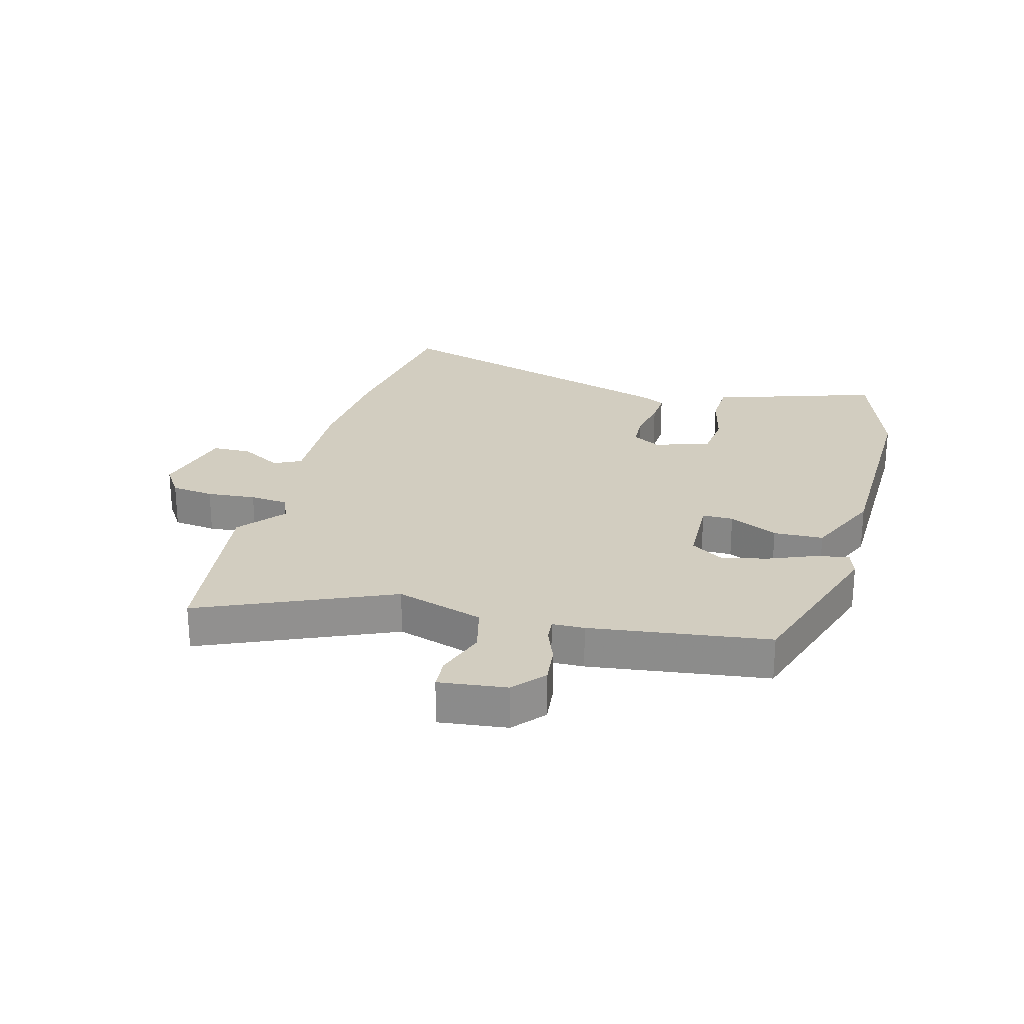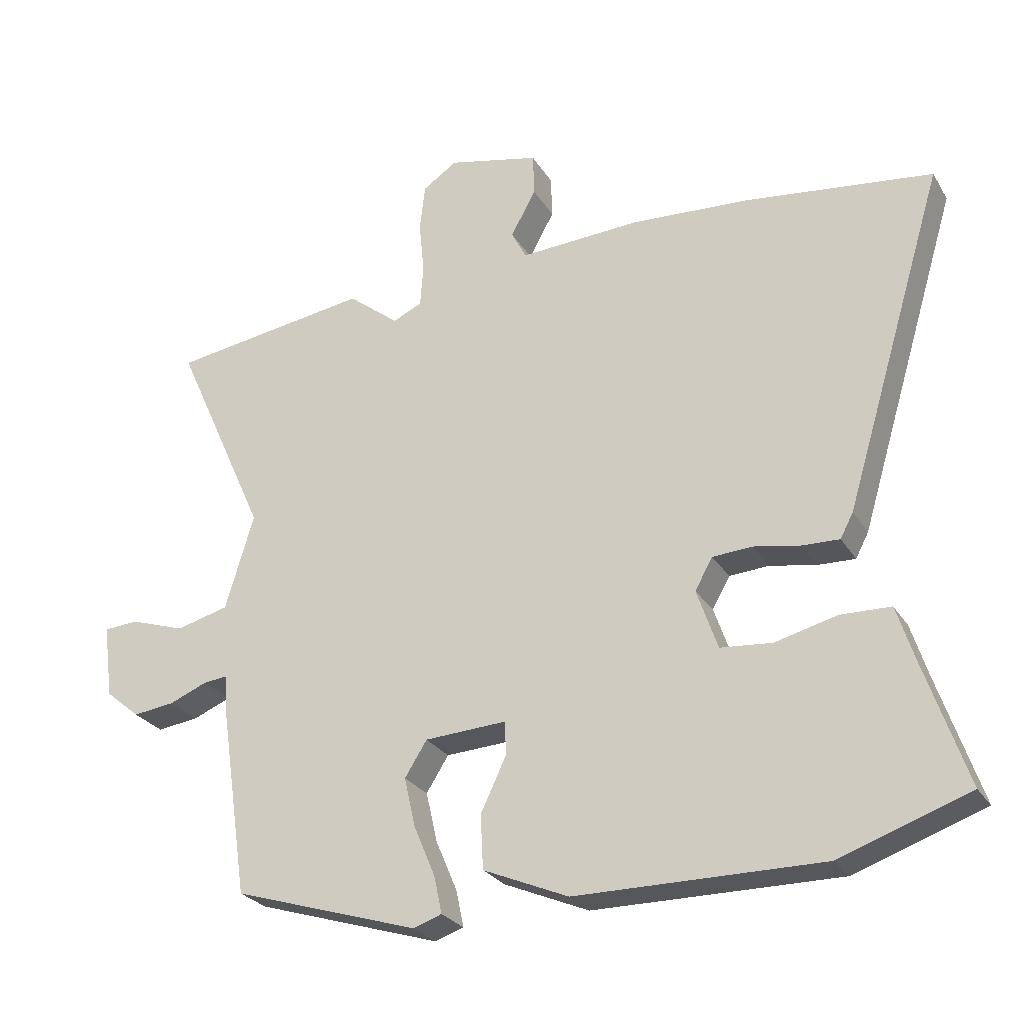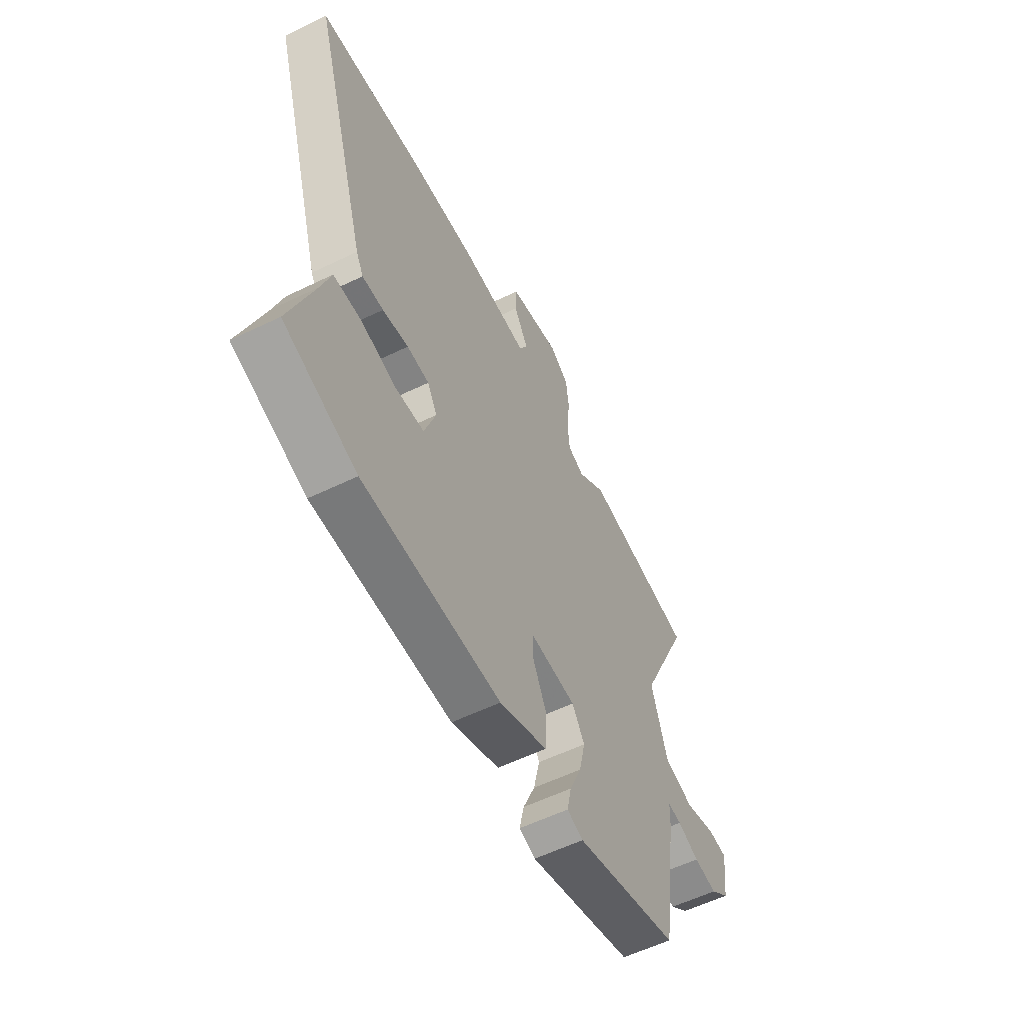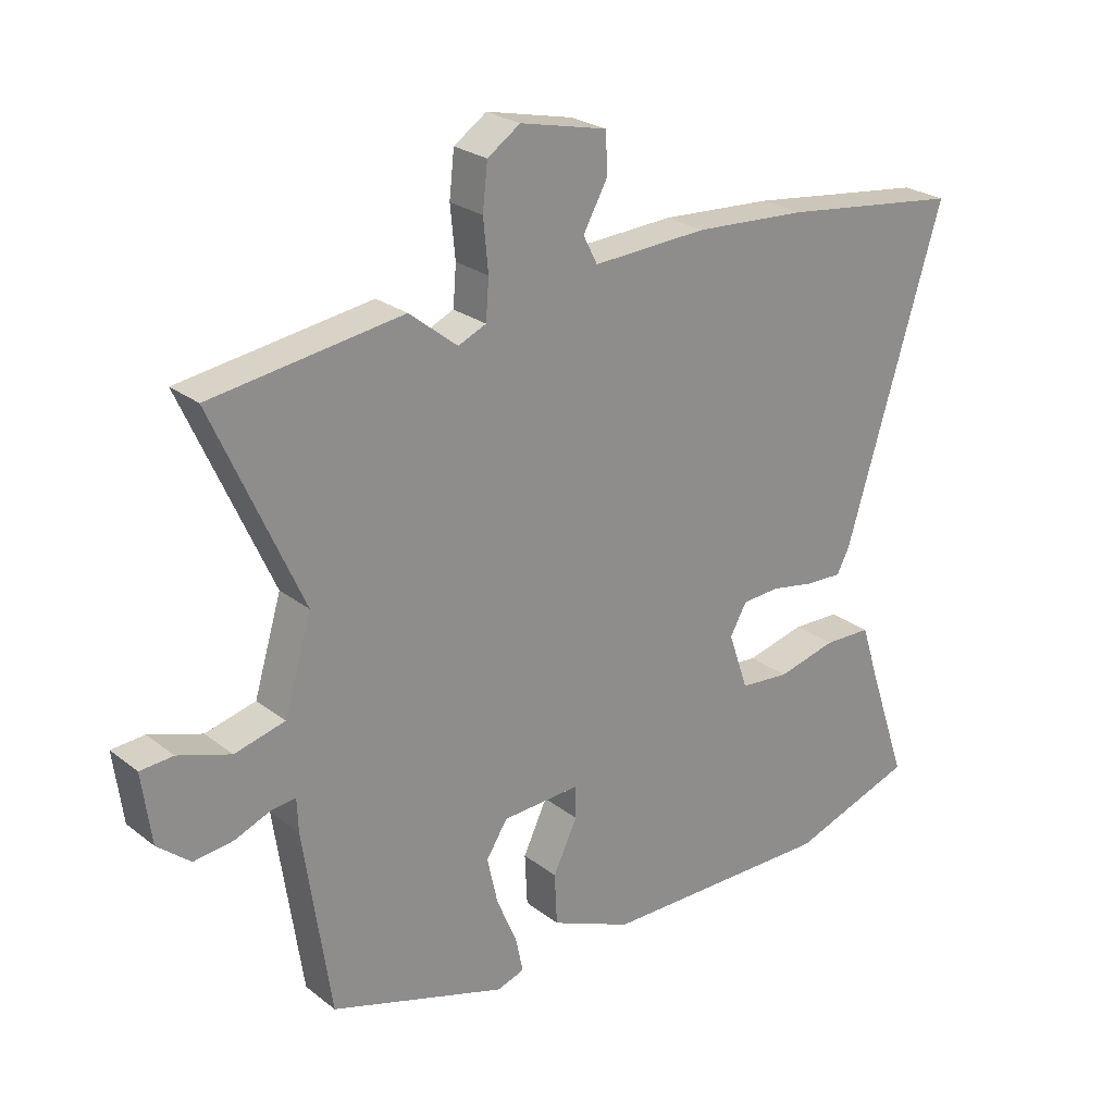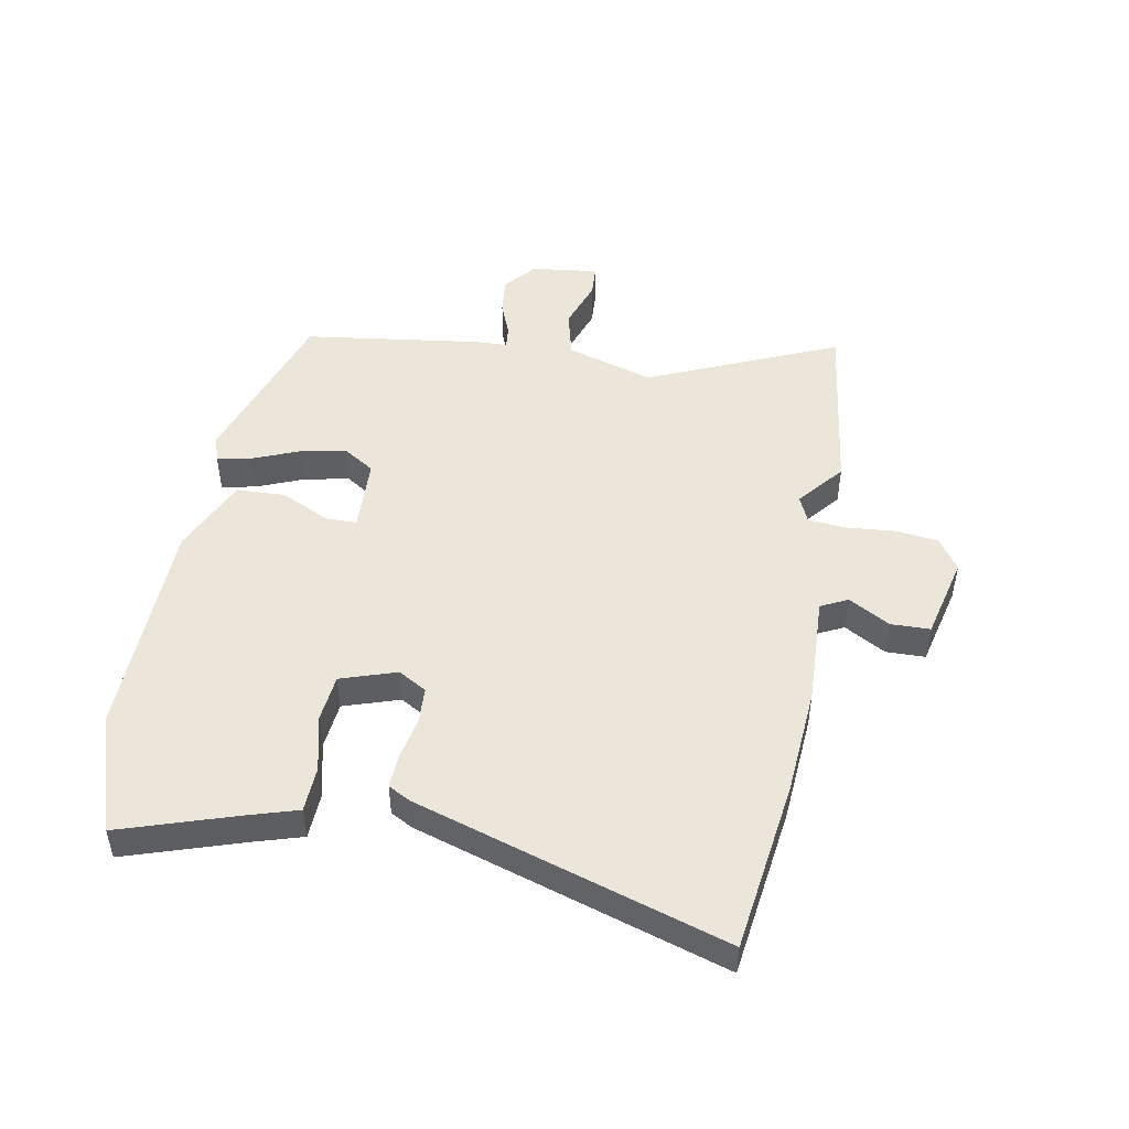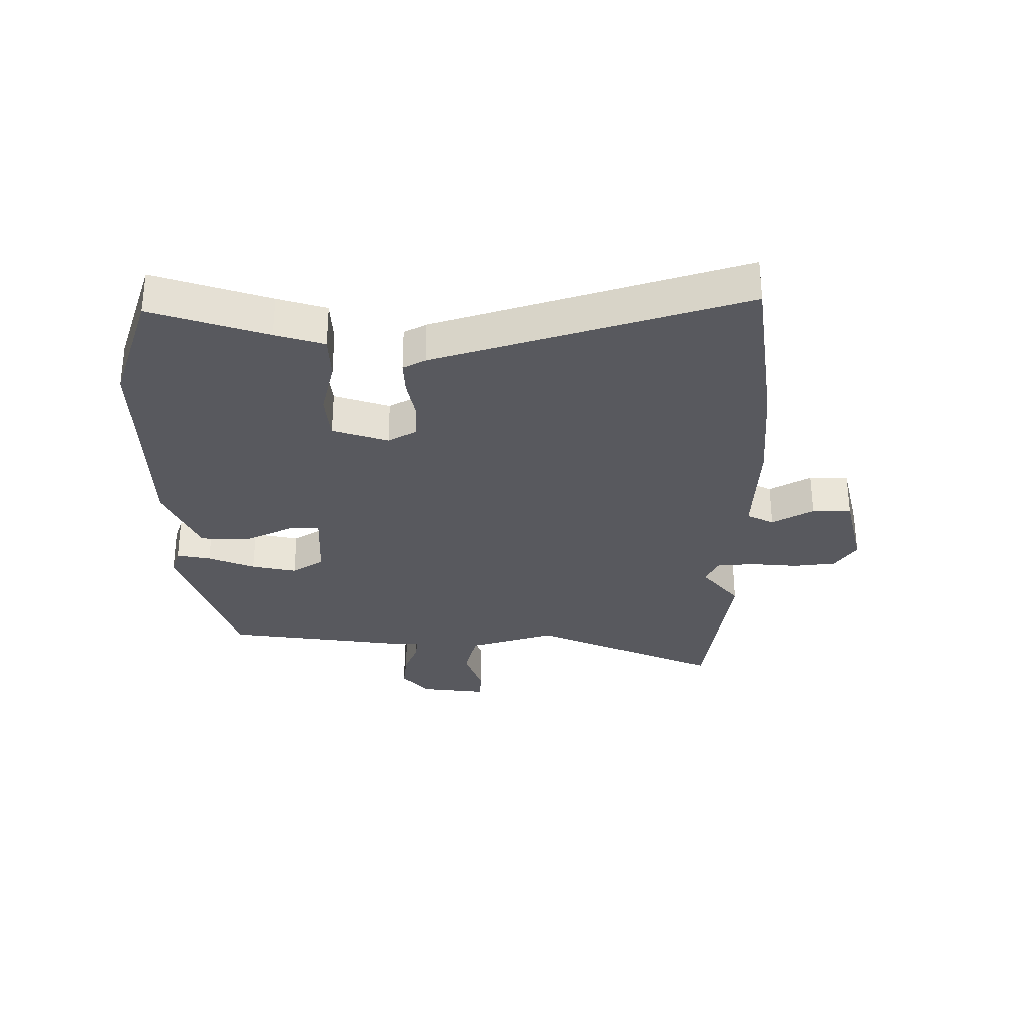
<metadata>
{"format":"obj","ext":"obj","renderer":"f3d","projection":"perspective","resolution":1024,"background":"white","views":[{"elev":24.7,"azim":105.9,"up":"+Y"},{"elev":-26.6,"azim":-155.0,"up":"+Z"},{"elev":-57.9,"azim":-63.4,"up":"+Z"},{"elev":24.9,"azim":141.1,"up":"+Z"},{"elev":48.4,"azim":-78.9,"up":"+Y"},{"elev":-30.3,"azim":-89.2,"up":"+Y"}]}
</metadata>
<code>
v 0.342 0.07 0.523
v 0.65 0.07 0.478
v 0.507 0.07 0.161
v 0.551 0.07 0.014
v 0.632 0.07 -0.007
v 0.717 0.07 0.021
v 0.77 0.07 0.017
v 0.755 0.07 -0.096
v 0.702 0.07 -0.14
v 0.638 0.07 -0.132
v 0.579 0.07 -0.108
v 0.541 0.07 -0.104
v 0.539 0.07 -0.158
v 0.495 0.07 -0.456
v 0.21 0.07 -0.545
v 0.166 0.07 -0.53
v 0.178 0.07 -0.473
v 0.211 0.07 -0.395
v 0.228 0.07 -0.319
v 0.194 0.07 -0.265
v 0.068 0.07 -0.258
v 0.067 0.07 -0.31
v 0.106 0.07 -0.392
v 0.102 0.07 -0.475
v -0.029 0.07 -0.531
v -0.406 0.07 -0.533
v -0.605 0.07 -0.464
v -0.539 0.07 -0.27
v -0.513 0.07 -0.188
v -0.436 0.07 -0.186
v -0.341 0.07 -0.21
v -0.261 0.07 -0.203
v -0.229 0.07 -0.11
v -0.256 0.07 -0.062
v -0.317 0.07 -0.058
v -0.388 0.07 -0.071
v -0.446 0.07 -0.073
v -0.466 0.07 -0.035
v -0.623 0.07 0.485
v -0.333 0.07 0.521
v -0.151 0.07 0.532
v 0.034 0.07 0.522
v 0.057 0.07 0.567
v 0.018 0.07 0.637
v 0.02 0.07 0.703
v 0.161 0.07 0.735
v 0.214 0.07 0.699
v 0.222 0.07 0.627
v 0.214 0.07 0.545
v 0.219 0.07 0.481
v 0.264 0.07 0.461
v 0.342 0 0.523
v 0.65 0 0.478
v 0.507 0 0.161
v 0.551 0 0.014
v 0.632 0 -0.007
v 0.717 0 0.021
v 0.77 0 0.017
v 0.755 0 -0.096
v 0.702 0 -0.14
v 0.638 0 -0.132
v 0.579 0 -0.108
v 0.541 0 -0.104
v 0.539 0 -0.158
v 0.495 0 -0.456
v 0.21 0 -0.545
v 0.166 0 -0.53
v 0.178 0 -0.473
v 0.211 0 -0.395
v 0.228 0 -0.319
v 0.194 0 -0.265
v 0.068 0 -0.258
v 0.067 0 -0.31
v 0.106 0 -0.392
v 0.102 0 -0.475
v -0.029 0 -0.531
v -0.406 0 -0.533
v -0.605 0 -0.464
v -0.539 0 -0.27
v -0.513 0 -0.188
v -0.436 0 -0.186
v -0.341 0 -0.21
v -0.261 0 -0.203
v -0.229 0 -0.11
v -0.256 0 -0.062
v -0.317 0 -0.058
v -0.388 0 -0.071
v -0.446 0 -0.073
v -0.466 0 -0.035
v -0.623 0 0.485
v -0.333 0 0.521
v -0.151 0 0.532
v 0.034 0 0.522
v 0.057 0 0.567
v 0.018 0 0.637
v 0.02 0 0.703
v 0.161 0 0.735
v 0.214 0 0.699
v 0.222 0 0.627
v 0.214 0 0.545
v 0.219 0 0.481
v 0.264 0 0.461
f 46 47 48 49
f 46 49 50
f 43 44 45 46
f 42 43 46 50
f 41 42 50 51
f 39 40 41 51
f 35 36 37 38
f 34 35 38 39
f 28 29 30 31
f 28 31 32
f 27 28 32
f 26 27 32
f 25 26 32
f 22 23 24 25
f 21 22 25 32
f 20 21 32 33
f 15 16 17 18
f 15 18 19
f 12 13 14 15
f 12 15 19
f 8 9 10 11
f 8 11 12
f 5 6 7 8
f 4 5 8 12
f 3 4 12 19
f 51 1 2 3
f 34 39 51 3
f 20 33 34 3
f 3 19 20
f 100 99 98 97
f 101 100 97
f 97 96 95 94
f 101 97 94 93
f 102 101 93 92
f 102 92 91 90
f 89 88 87 86
f 90 89 86 85
f 82 81 80 79
f 83 82 79
f 83 79 78
f 83 78 77
f 83 77 76
f 76 75 74 73
f 83 76 73 72
f 84 83 72 71
f 69 68 67 66
f 70 69 66
f 66 65 64 63
f 70 66 63
f 62 61 60 59
f 63 62 59
f 59 58 57 56
f 63 59 56 55
f 70 63 55 54
f 54 53 52 102
f 54 102 90 85
f 54 85 84 71
f 71 70 54
f 1 52 53 2
f 2 53 54 3
f 3 54 55 4
f 4 55 56 5
f 5 56 57 6
f 6 57 58 7
f 7 58 59 8
f 8 59 60 9
f 9 60 61 10
f 10 61 62 11
f 11 62 63 12
f 12 63 64 13
f 13 64 65 14
f 14 65 66 15
f 15 66 67 16
f 16 67 68 17
f 17 68 69 18
f 18 69 70 19
f 19 70 71 20
f 20 71 72 21
f 21 72 73 22
f 22 73 74 23
f 23 74 75 24
f 24 75 76 25
f 25 76 77 26
f 26 77 78 27
f 27 78 79 28
f 28 79 80 29
f 29 80 81 30
f 30 81 82 31
f 31 82 83 32
f 32 83 84 33
f 33 84 85 34
f 34 85 86 35
f 35 86 87 36
f 36 87 88 37
f 37 88 89 38
f 38 89 90 39
f 39 90 91 40
f 40 91 92 41
f 41 92 93 42
f 42 93 94 43
f 43 94 95 44
f 44 95 96 45
f 45 96 97 46
f 46 97 98 47
f 47 98 99 48
f 48 99 100 49
f 49 100 101 50
f 50 101 102 51
f 51 102 52 1

</code>
